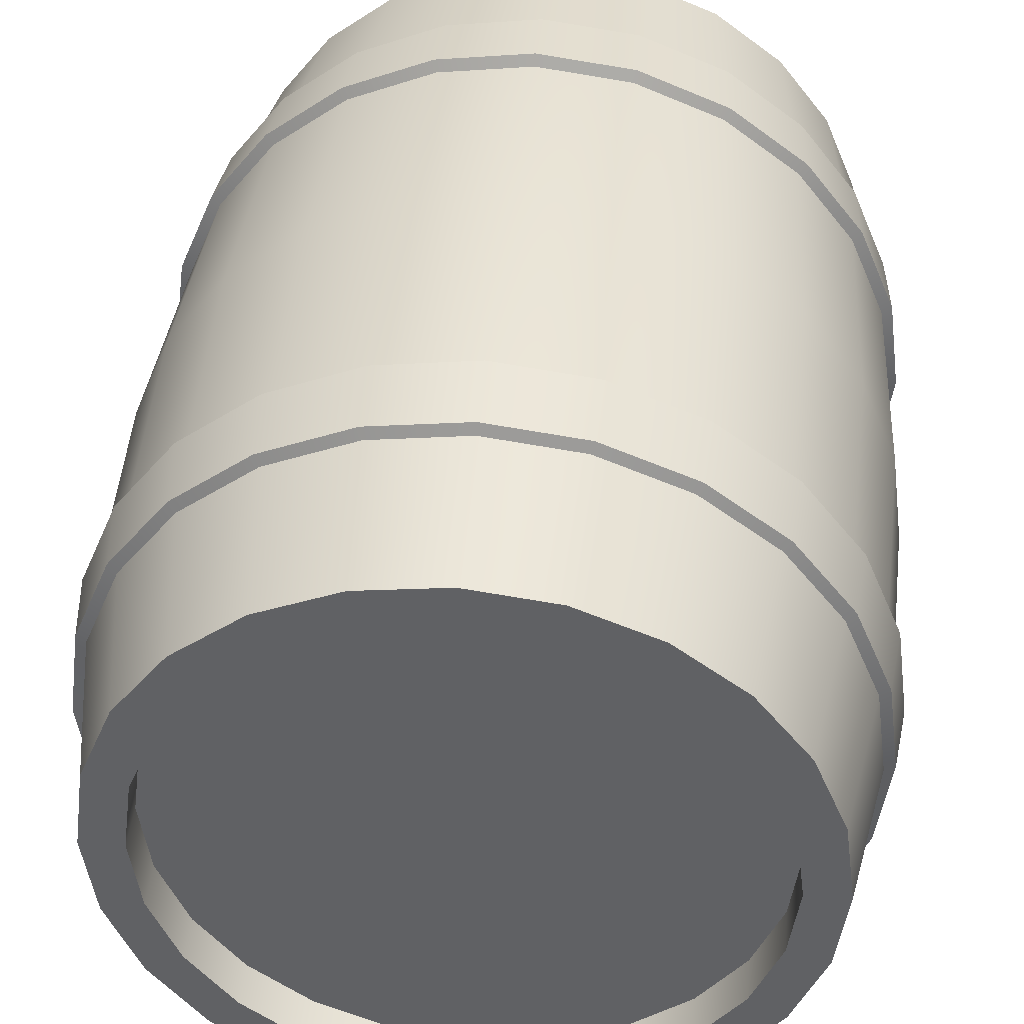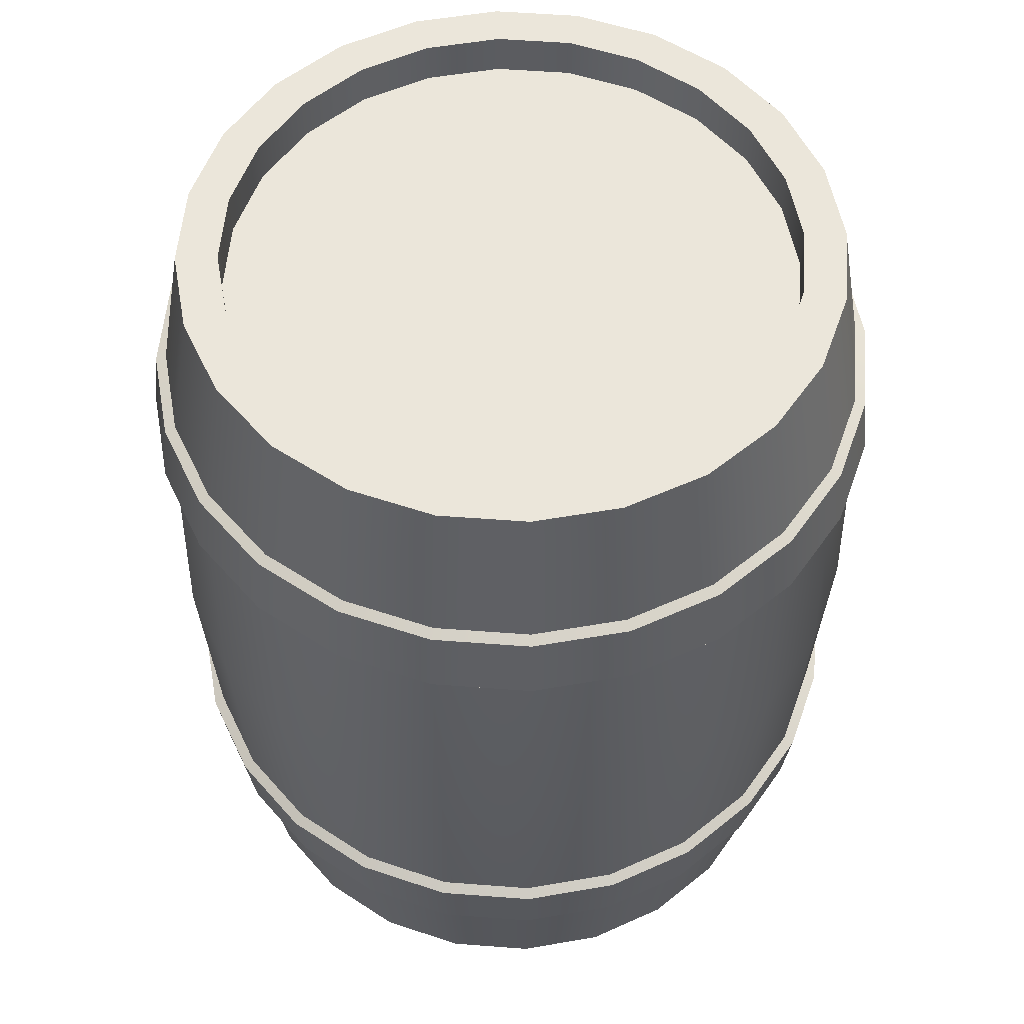
<metadata>
{"format":"obj","ext":"obj","renderer":"f3d","projection":"perspective","resolution":1024,"background":"white","views":[{"elev":42.0,"azim":-174.6,"up":"+Z"},{"elev":55.0,"azim":87.1,"up":"+Y"}]}
</metadata>
<code>
o Barrel
v -0 0.4282 0.3536
v -0.08961 0.6433 0.3344
v -0.09152 0.4282 0.3415
v -0.1731 0.6433 0.2998
v -0.1768 0.4282 0.3062
v -0.25 0.4282 0.25
v -0.2448 0.6433 0.2448
v -0.2998 0.6433 0.1731
v -0.3062 0.4282 0.1768
v -0.3344 0.6433 0.08961
v -0.3415 0.4282 0.09152
v -0.3536 0.4282 -0
v -0.3462 0.6433 -0
v -0.3344 0.6433 -0.08961
v -0.3415 0.4282 -0.09152
v -0.2998 0.6433 -0.1731
v -0.3062 0.4282 -0.1768
v -0.25 0.4282 -0.25
v -0.2448 0.6433 -0.2448
v -0.1731 0.6433 -0.2998
v -0.1768 0.4282 -0.3062
v -0.08961 0.6433 -0.3344
v -0.09152 0.4282 -0.3415
v -0 0.6433 -0.3462
v -0 0.4282 -0.3536
v 0.09151 0.4282 -0.3415
v 0.08961 0.6433 -0.3344
v 0.1768 0.4282 -0.3062
v 0.1731 0.6433 -0.2998
v 0.2448 0.6433 -0.2448
v 0.25 0.4282 -0.25
v 0.2998 0.6433 -0.1731
v 0.3062 0.4282 -0.1768
v 0.3344 0.6433 -0.08961
v 0.3415 0.4282 -0.09152
v 0.3462 0.6433 -0
v 0.3536 0.4282 -0
v 0.3344 0.6433 0.08961
v 0.3415 0.4282 0.09152
v 0.3062 0.4282 0.1768
v 0.2998 0.6433 0.1731
v 0.25 0.4282 0.25
v 0.2448 0.6433 0.2448
v 0.1731 0.6433 0.2998
v 0.1768 0.4282 0.3062
v 0.08961 0.6433 0.3344
v 0.09151 0.4282 0.3415
v -0 0.6433 0.3462
v -0.09223 0.6496 0.3442
v -0 0.7145 0.3486
v -0.09022 0.7145 0.3367
v -0.1782 0.6496 0.3086
v -0.1743 0.7145 0.3019
v -0.2465 0.7145 0.2465
v -0.252 0.6496 0.252
v -0.3086 0.6496 0.1782
v -0.3019 0.7145 0.1743
v -0.3442 0.6496 0.09223
v -0.3367 0.7145 0.09022
v -0.3563 0.6496 -0
v -0.3486 0.7145 -0
v -0.3367 0.7145 -0.09022
v -0.3442 0.6496 -0.09223
v -0.3019 0.7145 -0.1743
v -0.3086 0.6496 -0.1782
v -0.2465 0.7145 -0.2465
v -0.252 0.6496 -0.252
v -0.1743 0.7145 -0.3019
v -0.1782 0.6496 -0.3086
v -0.09022 0.7145 -0.3367
v -0.09223 0.6496 -0.3442
v -0 0.6496 -0.3563
v -0 0.7145 -0.3486
v 0.09223 0.6496 -0.3442
v 0.09022 0.7145 -0.3367
v 0.1743 0.7145 -0.3019
v 0.1782 0.6496 -0.3086
v 0.2465 0.7145 -0.2465
v 0.252 0.6496 -0.252
v 0.3019 0.7145 -0.1743
v 0.3086 0.6496 -0.1782
v 0.3367 0.7145 -0.09022
v 0.3442 0.6496 -0.09223
v 0.3486 0.7145 -0
v 0.3563 0.6496 -0
v 0.3442 0.6496 0.09223
v 0.3367 0.7145 0.09022
v 0.3086 0.6496 0.1782
v 0.3019 0.7145 0.1743
v 0.2465 0.7145 0.2465
v 0.252 0.6496 0.252
v 0.1782 0.6496 0.3086
v 0.1743 0.7145 0.3019
v 0.09223 0.6496 0.3442
v 0.09022 0.7145 0.3367
v -0 0.6496 0.3563
v -0.0886 0.2128 0.3306
v -0.1712 0.2128 0.2965
v -0.2421 0.2128 0.2421
v -0.2965 0.2128 0.1712
v -0.3306 0.2128 0.0886
v -0.3423 0.2128 -0
v -0.3306 0.2128 -0.0886
v -0.2965 0.2128 -0.1712
v -0.2421 0.2128 -0.2421
v -0.1712 0.2128 -0.2965
v -0.0886 0.2128 -0.3306
v -0 0.2128 -0.3423
v 0.0886 0.2128 -0.3306
v 0.1712 0.2128 -0.2965
v 0.2421 0.2128 -0.2421
v 0.2965 0.2128 -0.1712
v 0.3306 0.2128 -0.0886
v 0.3423 0.2128 -0
v 0.3306 0.2128 0.0886
v 0.2965 0.2128 0.1712
v 0.2421 0.2128 0.2421
v 0.1712 0.2128 0.2965
v 0.0886 0.2128 0.3306
v -0 0.2128 0.3423
v -0 0.137 0.3443
v -0.09122 0.2071 0.3404
v -0.08911 0.137 0.3325
v -0.1721 0.137 0.2982
v -0.1762 0.2071 0.3052
v -0.2434 0.137 0.2434
v -0.2492 0.2071 0.2492
v -0.2982 0.137 0.1721
v -0.3052 0.2071 0.1762
v -0.3325 0.137 0.0891
v -0.3404 0.2071 0.09122
v -0.3524 0.2071 -0
v -0.3443 0.137 -0
v -0.3404 0.2071 -0.09122
v -0.3325 0.137 -0.08911
v -0.3052 0.2071 -0.1762
v -0.2982 0.137 -0.1721
v -0.2492 0.2071 -0.2492
v -0.2434 0.137 -0.2434
v -0.1721 0.137 -0.2982
v -0.1762 0.2071 -0.3052
v -0.08911 0.137 -0.3325
v -0.09122 0.2071 -0.3404
v -0 0.2071 -0.3524
v -0 0.137 -0.3443
v 0.0891 0.137 -0.3325
v 0.09122 0.2071 -0.3404
v 0.1762 0.2071 -0.3052
v 0.1721 0.137 -0.2982
v 0.2492 0.2071 -0.2492
v 0.2434 0.137 -0.2434
v 0.3052 0.2071 -0.1762
v 0.2981 0.137 -0.1721
v 0.3404 0.2071 -0.09122
v 0.3325 0.137 -0.08911
v 0.3443 0.137 -0
v 0.3524 0.2071 -0
v 0.3404 0.2071 0.09122
v 0.3325 0.137 0.0891
v 0.2982 0.137 0.1721
v 0.3052 0.2071 0.1762
v 0.2434 0.137 0.2434
v 0.2492 0.2071 0.2492
v 0.1721 0.137 0.2982
v 0.1762 0.2071 0.3052
v 0.0891 0.137 0.3325
v 0.09122 0.2071 0.3404
v -0 0.2071 0.3524
v 0.2645 0.8196 -0.07087
v 0.2371 0.8196 -0.1369
v -0 0.8196 -0
v 0.1936 0.8196 -0.1936
v 0.1369 0.8196 -0.2371
v 0.07087 0.8196 -0.2645
v -0 0.8196 -0.2738
v -0.07087 0.8196 -0.2645
v -0.1369 0.8196 -0.2371
v -0.1936 0.8196 -0.1936
v -0.2371 0.8196 -0.1369
v -0.2645 0.8196 -0.07087
v -0.2738 0.8196 -0
v -0.2645 0.8196 0.07087
v -0.2371 0.8196 0.1369
v -0.1936 0.8196 0.1936
v -0.1369 0.8196 0.2371
v -0.07087 0.8196 0.2645
v -0 0.8196 0.2738
v 0.07087 0.8196 0.2645
v 0.1369 0.8196 0.2371
v 0.1936 0.8196 0.1936
v 0.2371 0.8196 0.1369
v 0.2645 0.8196 0.07087
v 0.2738 0.8196 -0
v -0.0876 0.7187 0.3269
v -0 0.8607 0.3134
v -0.08113 0.8607 0.3028
v -0.1692 0.7187 0.2931
v -0.1567 0.8607 0.2715
v -0.2393 0.7187 0.2393
v -0.2216 0.8607 0.2216
v -0.2715 0.8607 0.1567
v -0.3269 0.7187 0.0876
v -0.3028 0.8607 0.08113
v -0.3384 0.7187 -0
v -0.3134 0.8607 -0
v -0.3269 0.7187 -0.0876
v -0.3028 0.8607 -0.08113
v -0.2715 0.8607 -0.1567
v -0.2393 0.7187 -0.2393
v -0.2216 0.8607 -0.2216
v -0.1692 0.7187 -0.2931
v -0.1567 0.8607 -0.2715
v -0.08113 0.8607 -0.3028
v -0 0.7187 -0.3384
v -0 0.8607 -0.3134
v 0.08113 0.8607 -0.3028
v 0.1567 0.8607 -0.2715
v 0.0876 0.7187 -0.3269
v 0.2216 0.8607 -0.2216
v 0.1692 0.7187 -0.2931
v 0.2715 0.8607 -0.1567
v 0.2393 0.7187 -0.2393
v 0.3269 0.7187 -0.0876
v 0.3028 0.8607 -0.08113
v 0.3134 0.8607 -0
v 0.3269 0.7187 0.0876
v 0.3028 0.8607 0.08113
v 0.2931 0.7187 0.1692
v 0.2715 0.8607 0.1567
v 0.2216 0.8607 0.2216
v 0.1692 0.7187 0.2931
v 0.1567 0.8607 0.2715
v 0.0876 0.7187 0.3269
v 0.08113 0.8607 0.3028
v -0 0.7187 0.3384
v -0 0.8607 0.2738
v 0.07087 0.8607 0.2645
v 0.1369 0.8607 0.2371
v 0.1936 0.8607 0.1936
v 0.2371 0.8607 0.1369
v 0.2645 0.8607 0.07087
v 0.2738 0.8607 -0
v 0.2645 0.8607 -0.07087
v 0.2371 0.8607 -0.1369
v 0.1936 0.8607 -0.1936
v 0.1369 0.8607 -0.2371
v 0.07087 0.8607 -0.2645
v -0 0.8607 -0.2738
v -0.07087 0.8607 -0.2645
v -0.1369 0.8607 -0.2371
v -0.1936 0.8607 -0.1936
v -0.2371 0.8607 -0.1369
v -0.2645 0.8607 -0.07087
v -0.2738 0.8607 -0
v -0.2645 0.8607 0.07087
v -0.2371 0.8607 0.1369
v -0.1936 0.8607 0.1936
v -0.1369 0.8607 0.2371
v -0.07087 0.8607 0.2645
v 0.3228 0.1334 -0.08648
v 0.2715 -0.004204 -0.1567
v 0.2894 0.1334 -0.1671
v 0.2363 0.1334 -0.2363
v 0.1567 -0.004204 -0.2715
v 0.1671 0.1334 -0.2894
v 0.08648 0.1334 -0.3228
v 0.08113 -0.004204 -0.3028
v -0 0.1334 -0.3341
v -0 -0.004204 -0.3134
v -0.08648 0.1334 -0.3228
v -0.1567 -0.004204 -0.2715
v -0.1671 0.1334 -0.2894
v -0.2216 -0.004204 -0.2216
v -0.2363 0.1334 -0.2363
v -0.2715 -0.004204 -0.1567
v -0.2894 0.1334 -0.1671
v -0.3228 0.1334 -0.08648
v -0.3028 -0.004204 -0.08113
v -0.3341 0.1334 -0
v -0.3028 -0.004204 0.08113
v -0.3228 0.1334 0.08648
v -0.2715 -0.004204 0.1567
v -0.2894 0.1334 0.1671
v -0.2363 0.1334 0.2363
v -0.2216 -0.004204 0.2216
v -0.1671 0.1334 0.2894
v -0.1567 -0.004204 0.2715
v -0.08648 0.1334 0.3228
v -0.08113 -0.004204 0.3028
v -0 0.1334 0.3341
v 0.08113 -0.004204 0.3028
v 0.08648 0.1334 0.3228
v 0.1671 0.1334 0.2894
v 0.1567 -0.004204 0.2715
v 0.2363 0.1334 0.2363
v 0.2715 -0.004204 0.1567
v 0.2894 0.1334 0.1671
v 0.3028 -0.004204 0.08113
v 0.3228 0.1334 0.08648
v 0.3134 -0.004204 -0
v 0.3341 0.1334 -0
v 0.2371 -0.004204 -0.1369
v 0.3028 -0.004204 -0.08113
v 0.2645 -0.004204 -0.07087
v 0.1936 -0.004204 -0.1936
v 0.2216 -0.004204 -0.2216
v 0.1369 -0.004204 -0.2371
v -0 -0.004204 -0.2738
v 0.07087 -0.004204 -0.2645
v -0.07087 -0.004204 -0.2645
v -0.1369 -0.004204 -0.2371
v -0.08113 -0.004204 -0.3028
v -0.1936 -0.004204 -0.1936
v -0.2371 -0.004204 -0.1369
v -0.2645 -0.004204 -0.07087
v -0.2738 -0.004204 -0
v -0.2645 -0.004204 0.07087
v -0.3134 -0.004204 -0
v -0.2371 -0.004204 0.1369
v -0.1936 -0.004204 0.1936
v -0.1369 -0.004204 0.2371
v -0.07087 -0.004204 0.2645
v -0 -0.004204 0.2738
v -0 -0.004204 0.3134
v 0.07087 -0.004204 0.2645
v 0.1936 -0.004204 0.1936
v 0.1369 -0.004204 0.2371
v 0.2371 -0.004204 0.1369
v 0.2216 -0.004204 0.2216
v 0.2645 -0.004204 0.07087
v 0.2738 -0.004204 -0
v -0 0.03686 0.2738
v -0.07087 0.03686 0.2645
v -0 0.03686 -0
v 0.07087 0.03686 0.2645
v 0.1369 0.03686 0.2371
v 0.1936 0.03686 0.1936
v 0.2371 0.03686 0.1369
v 0.2645 0.03686 0.07087
v 0.2738 0.03686 -0
v 0.2645 0.03686 -0.07087
v 0.2371 0.03686 -0.1369
v 0.1936 0.03686 -0.1936
v 0.1369 0.03686 -0.2371
v 0.07087 0.03686 -0.2645
v -0 0.03686 -0.2738
v -0.07087 0.03686 -0.2645
v -0.1369 0.03686 -0.2371
v -0.1936 0.03686 -0.1936
v -0.2371 0.03686 -0.1369
v -0.2645 0.03686 -0.07087
v -0.2738 0.03686 -0
v -0.2645 0.03686 0.07087
v -0.2371 0.03686 0.1369
v -0.1936 0.03686 0.1936
v -0.1369 0.03686 0.2371
v -0.2931 0.7187 0.1692
v -0.2931 0.7187 -0.1692
v -0.0876 0.7187 -0.3269
v 0.2931 0.7187 -0.1692
v 0.3384 0.7187 -0
v 0.2393 0.7187 0.2393
f 1 2 3
f 3 4 5
f 6 4 7
f 6 8 9
f 9 10 11
f 12 10 13
f 12 14 15
f 15 16 17
f 18 16 19
f 18 20 21
f 21 22 23
f 23 24 25
f 26 24 27
f 28 27 29
f 28 30 31
f 31 32 33
f 33 34 35
f 35 36 37
f 37 38 39
f 40 38 41
f 42 41 43
f 42 44 45
f 45 46 47
f 47 48 1
f 49 50 51
f 52 51 53
f 52 54 55
f 56 54 57
f 58 57 59
f 60 59 61
f 60 62 63
f 63 64 65
f 65 66 67
f 67 68 69
f 69 70 71
f 72 70 73
f 74 73 75
f 74 76 77
f 77 78 79
f 79 80 81
f 81 82 83
f 83 84 85
f 86 84 87
f 88 87 89
f 88 90 91
f 92 90 93
f 94 93 95
f 96 95 50
f 97 1 3
f 98 3 5
f 98 6 99
f 99 9 100
f 101 9 11
f 101 12 102
f 103 12 15
f 103 17 104
f 104 18 105
f 105 21 106
f 106 23 107
f 107 25 108
f 108 26 109
f 109 28 110
f 111 28 31
f 112 31 33
f 112 35 113
f 113 37 114
f 115 37 39
f 115 40 116
f 116 42 117
f 117 45 118
f 119 45 47
f 120 47 1
f 121 122 123
f 124 122 125
f 126 125 127
f 128 127 129
f 130 129 131
f 130 132 133
f 133 134 135
f 135 136 137
f 137 138 139
f 140 138 141
f 142 141 143
f 142 144 145
f 146 144 147
f 146 148 149
f 149 150 151
f 151 152 153
f 153 154 155
f 156 154 157
f 156 158 159
f 160 158 161
f 162 161 163
f 164 163 165
f 166 165 167
f 166 168 121
f 169 170 171
f 170 172 171
f 172 173 171
f 173 174 171
f 174 175 171
f 175 176 171
f 176 177 171
f 177 178 171
f 178 179 171
f 179 180 171
f 180 181 171
f 181 182 171
f 182 183 171
f 183 184 171
f 184 185 171
f 185 186 171
f 186 187 171
f 187 188 171
f 188 189 171
f 189 190 171
f 190 191 171
f 191 192 171
f 192 193 171
f 193 169 171
f 194 195 196
f 197 196 198
f 199 198 200
f 201 199 200
f 202 201 203
f 204 203 205
f 206 205 207
f 208 206 207
f 209 208 210
f 211 210 212
f 213 211 212
f 214 213 215
f 216 214 215
f 217 218 216
f 219 220 217
f 221 222 219
f 223 221 224
f 225 223 224
f 226 225 227
f 228 227 229
f 230 228 229
f 231 230 232
f 233 232 234
f 235 234 195
f 236 234 237
f 238 234 232
f 239 232 230
f 240 230 229
f 241 229 227
f 241 225 242
f 242 224 243
f 243 221 244
f 244 219 245
f 245 217 246
f 246 216 247
f 248 216 215
f 249 215 213
f 249 212 250
f 250 210 251
f 252 210 208
f 253 208 207
f 254 207 205
f 255 205 203
f 256 203 201
f 257 201 200
f 258 200 198
f 259 198 196
f 236 196 195
f 260 261 262
f 261 263 262
f 263 264 265
f 264 266 265
f 267 268 266
f 269 270 268
f 270 271 272
f 272 273 274
f 274 275 276
f 275 277 276
f 278 279 277
f 279 280 281
f 281 282 283
f 282 284 283
f 285 286 284
f 287 288 286
f 289 290 288
f 290 291 292
f 291 293 292
f 294 295 293
f 295 296 297
f 297 298 299
f 299 300 301
f 300 260 301
f 302 303 304
f 305 261 302
f 305 264 306
f 307 267 264
f 308 267 309
f 310 269 308
f 311 312 310
f 313 271 311
f 314 273 313
f 315 275 314
f 316 278 315
f 317 318 316
f 319 280 317
f 320 282 319
f 321 285 320
f 322 287 321
f 323 289 322
f 323 291 324
f 325 294 291
f 326 294 327
f 328 329 326
f 330 296 328
f 330 300 298
f 304 300 331
f 332 333 334
f 335 332 334
f 336 335 334
f 337 336 334
f 338 337 334
f 339 338 334
f 340 339 334
f 341 340 334
f 342 341 334
f 343 342 334
f 344 343 334
f 345 344 334
f 346 345 334
f 347 346 334
f 348 347 334
f 349 348 334
f 350 349 334
f 351 350 334
f 352 351 334
f 353 352 334
f 354 353 334
f 355 354 334
f 356 355 334
f 333 356 334
f 244 169 243
f 245 170 244
f 246 172 245
f 247 173 246
f 248 174 247
f 249 175 248
f 250 176 249
f 251 177 250
f 252 178 251
f 253 179 252
f 254 180 253
f 255 181 254
f 256 182 255
f 257 183 256
f 258 184 257
f 259 185 258
f 236 186 259
f 237 187 236
f 237 189 188
f 239 189 238
f 240 190 239
f 241 191 240
f 242 192 241
f 243 193 242
f 322 332 323
f 323 335 325
f 325 336 327
f 327 337 326
f 326 338 328
f 328 339 330
f 330 340 331
f 331 341 304
f 304 342 302
f 302 343 305
f 305 344 307
f 307 345 309
f 309 346 308
f 308 347 310
f 310 348 311
f 311 349 313
f 313 350 314
f 314 351 315
f 315 352 316
f 316 353 317
f 317 354 319
f 319 355 320
f 320 356 321
f 321 333 322
f 48 49 2
f 194 50 235
f 2 52 4
f 194 53 51
f 4 55 7
f 197 54 53
f 8 55 56
f 357 54 199
f 10 56 58
f 202 57 357
f 13 58 60
f 204 59 202
f 13 63 14
f 204 62 61
f 14 65 16
f 206 64 62
f 19 65 67
f 358 66 64
f 19 69 20
f 209 68 66
f 20 71 22
f 211 70 68
f 22 72 24
f 214 70 359
f 24 74 27
f 218 73 214
f 27 77 29
f 218 76 75
f 29 79 30
f 220 78 76
f 30 81 32
f 222 80 78
f 32 83 34
f 360 82 80
f 36 83 85
f 361 82 223
f 36 86 38
f 226 84 361
f 38 88 41
f 226 89 87
f 41 91 43
f 228 90 89
f 44 91 92
f 231 90 362
f 46 92 94
f 233 93 231
f 48 94 96
f 235 95 233
f 290 123 288
f 120 122 168
f 288 124 286
f 97 125 122
f 284 124 126
f 98 127 125
f 283 126 128
f 100 127 99
f 281 128 130
f 101 129 100
f 279 130 133
f 102 131 101
f 279 135 277
f 102 134 132
f 276 135 137
f 103 136 134
f 274 137 139
f 104 138 136
f 272 139 140
f 105 141 138
f 270 140 142
f 106 143 141
f 268 142 145
f 107 144 143
f 268 146 266
f 108 147 144
f 265 146 149
f 109 148 147
f 263 149 151
f 111 148 110
f 262 151 153
f 112 150 111
f 260 153 155
f 112 154 152
f 301 155 156
f 113 157 154
f 301 159 299
f 114 158 157
f 297 159 160
f 116 158 115
f 297 162 295
f 117 161 116
f 295 164 293
f 118 163 117
f 293 166 292
f 119 165 118
f 292 121 290
f 120 167 119
f 1 48 2
f 3 2 4
f 6 5 4
f 6 7 8
f 9 8 10
f 12 11 10
f 12 13 14
f 15 14 16
f 18 17 16
f 18 19 20
f 21 20 22
f 23 22 24
f 26 25 24
f 28 26 27
f 28 29 30
f 31 30 32
f 33 32 34
f 35 34 36
f 37 36 38
f 40 39 38
f 42 40 41
f 42 43 44
f 45 44 46
f 47 46 48
f 49 96 50
f 52 49 51
f 52 53 54
f 56 55 54
f 58 56 57
f 60 58 59
f 60 61 62
f 63 62 64
f 65 64 66
f 67 66 68
f 69 68 70
f 72 71 70
f 74 72 73
f 74 75 76
f 77 76 78
f 79 78 80
f 81 80 82
f 83 82 84
f 86 85 84
f 88 86 87
f 88 89 90
f 92 91 90
f 94 92 93
f 96 94 95
f 97 120 1
f 98 97 3
f 98 5 6
f 99 6 9
f 101 100 9
f 101 11 12
f 103 102 12
f 103 15 17
f 104 17 18
f 105 18 21
f 106 21 23
f 107 23 25
f 108 25 26
f 109 26 28
f 111 110 28
f 112 111 31
f 112 33 35
f 113 35 37
f 115 114 37
f 115 39 40
f 116 40 42
f 117 42 45
f 119 118 45
f 120 119 47
f 121 168 122
f 124 123 122
f 126 124 125
f 128 126 127
f 130 128 129
f 130 131 132
f 133 132 134
f 135 134 136
f 137 136 138
f 140 139 138
f 142 140 141
f 142 143 144
f 146 145 144
f 146 147 148
f 149 148 150
f 151 150 152
f 153 152 154
f 156 155 154
f 156 157 158
f 160 159 158
f 162 160 161
f 164 162 163
f 166 164 165
f 166 167 168
f 194 235 195
f 197 194 196
f 199 197 198
f 201 357 199
f 202 357 201
f 204 202 203
f 206 204 205
f 208 358 206
f 209 358 208
f 211 209 210
f 213 359 211
f 214 359 213
f 216 218 214
f 217 220 218
f 219 222 220
f 221 360 222
f 223 360 221
f 225 361 223
f 226 361 225
f 228 226 227
f 230 362 228
f 231 362 230
f 233 231 232
f 235 233 234
f 236 195 234
f 238 237 234
f 239 238 232
f 240 239 230
f 241 240 229
f 241 227 225
f 242 225 224
f 243 224 221
f 244 221 219
f 245 219 217
f 246 217 216
f 248 247 216
f 249 248 215
f 249 213 212
f 250 212 210
f 252 251 210
f 253 252 208
f 254 253 207
f 255 254 205
f 256 255 203
f 257 256 201
f 258 257 200
f 259 258 198
f 236 259 196
f 260 303 261
f 261 306 263
f 263 306 264
f 264 267 266
f 267 269 268
f 269 312 270
f 270 312 271
f 272 271 273
f 274 273 275
f 275 278 277
f 278 318 279
f 279 318 280
f 281 280 282
f 282 285 284
f 285 287 286
f 287 289 288
f 289 324 290
f 290 324 291
f 291 294 293
f 294 329 295
f 295 329 296
f 297 296 298
f 299 298 300
f 300 303 260
f 302 261 303
f 305 306 261
f 305 307 264
f 307 309 267
f 308 269 267
f 310 312 269
f 311 271 312
f 313 273 271
f 314 275 273
f 315 278 275
f 316 318 278
f 317 280 318
f 319 282 280
f 320 285 282
f 321 287 285
f 322 289 287
f 323 324 289
f 323 325 291
f 325 327 294
f 326 329 294
f 328 296 329
f 330 298 296
f 330 331 300
f 304 303 300
f 244 170 169
f 245 172 170
f 246 173 172
f 247 174 173
f 248 175 174
f 249 176 175
f 250 177 176
f 251 178 177
f 252 179 178
f 253 180 179
f 254 181 180
f 255 182 181
f 256 183 182
f 257 184 183
f 258 185 184
f 259 186 185
f 236 187 186
f 237 188 187
f 237 238 189
f 239 190 189
f 240 191 190
f 241 192 191
f 242 193 192
f 243 169 193
f 322 333 332
f 323 332 335
f 325 335 336
f 327 336 337
f 326 337 338
f 328 338 339
f 330 339 340
f 331 340 341
f 304 341 342
f 302 342 343
f 305 343 344
f 307 344 345
f 309 345 346
f 308 346 347
f 310 347 348
f 311 348 349
f 313 349 350
f 314 350 351
f 315 351 352
f 316 352 353
f 317 353 354
f 319 354 355
f 320 355 356
f 321 356 333
f 48 96 49
f 194 51 50
f 2 49 52
f 194 197 53
f 4 52 55
f 197 199 54
f 8 7 55
f 357 57 54
f 10 8 56
f 202 59 57
f 13 10 58
f 204 61 59
f 13 60 63
f 204 206 62
f 14 63 65
f 206 358 64
f 19 16 65
f 358 209 66
f 19 67 69
f 209 211 68
f 20 69 71
f 211 359 70
f 22 71 72
f 214 73 70
f 24 72 74
f 218 75 73
f 27 74 77
f 218 220 76
f 29 77 79
f 220 222 78
f 30 79 81
f 222 360 80
f 32 81 83
f 360 223 82
f 36 34 83
f 361 84 82
f 36 85 86
f 226 87 84
f 38 86 88
f 226 228 89
f 41 88 91
f 228 362 90
f 44 43 91
f 231 93 90
f 46 44 92
f 233 95 93
f 48 46 94
f 235 50 95
f 290 121 123
f 120 97 122
f 288 123 124
f 97 98 125
f 284 286 124
f 98 99 127
f 283 284 126
f 100 129 127
f 281 283 128
f 101 131 129
f 279 281 130
f 102 132 131
f 279 133 135
f 102 103 134
f 276 277 135
f 103 104 136
f 274 276 137
f 104 105 138
f 272 274 139
f 105 106 141
f 270 272 140
f 106 107 143
f 268 270 142
f 107 108 144
f 268 145 146
f 108 109 147
f 265 266 146
f 109 110 148
f 263 265 149
f 111 150 148
f 262 263 151
f 112 152 150
f 260 262 153
f 112 113 154
f 301 260 155
f 113 114 157
f 301 156 159
f 114 115 158
f 297 299 159
f 116 161 158
f 297 160 162
f 117 163 161
f 295 162 164
f 118 165 163
f 293 164 166
f 119 167 165
f 292 166 121
f 120 168 167

</code>
